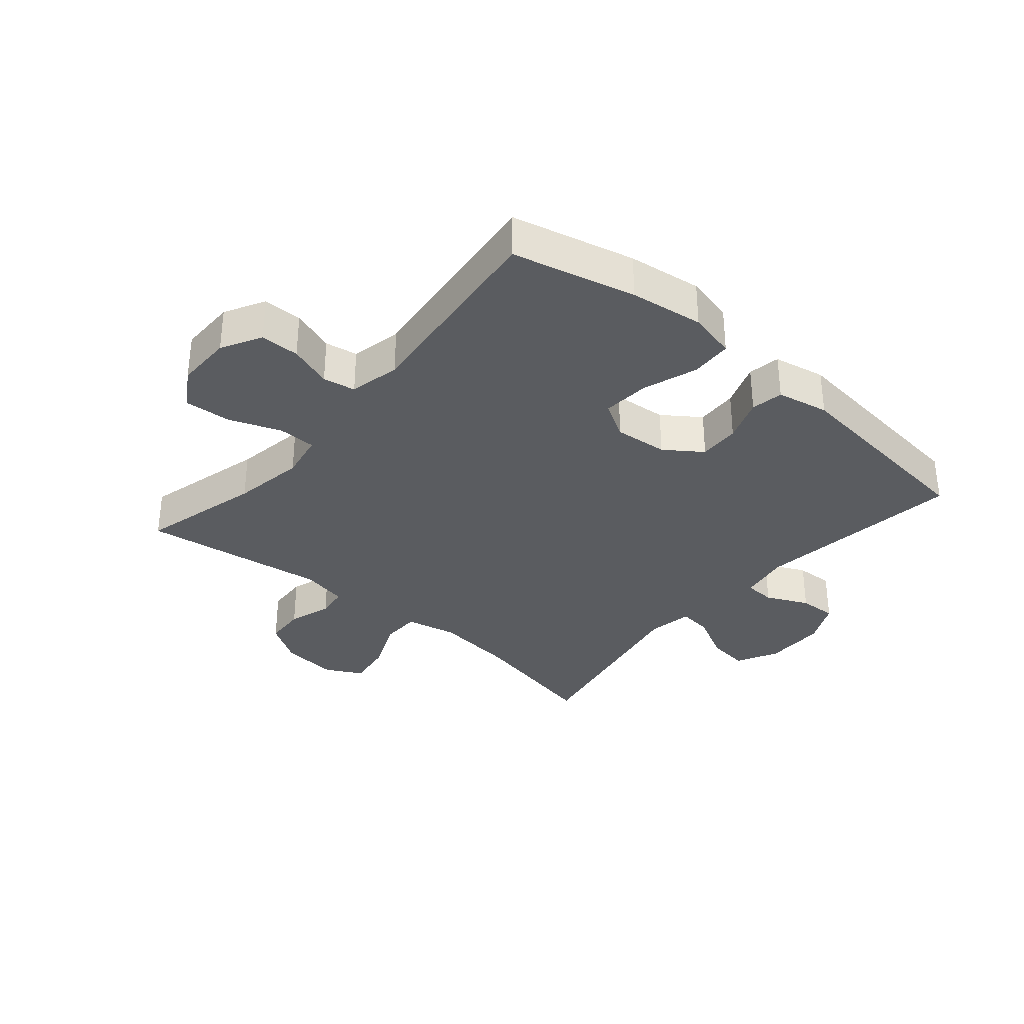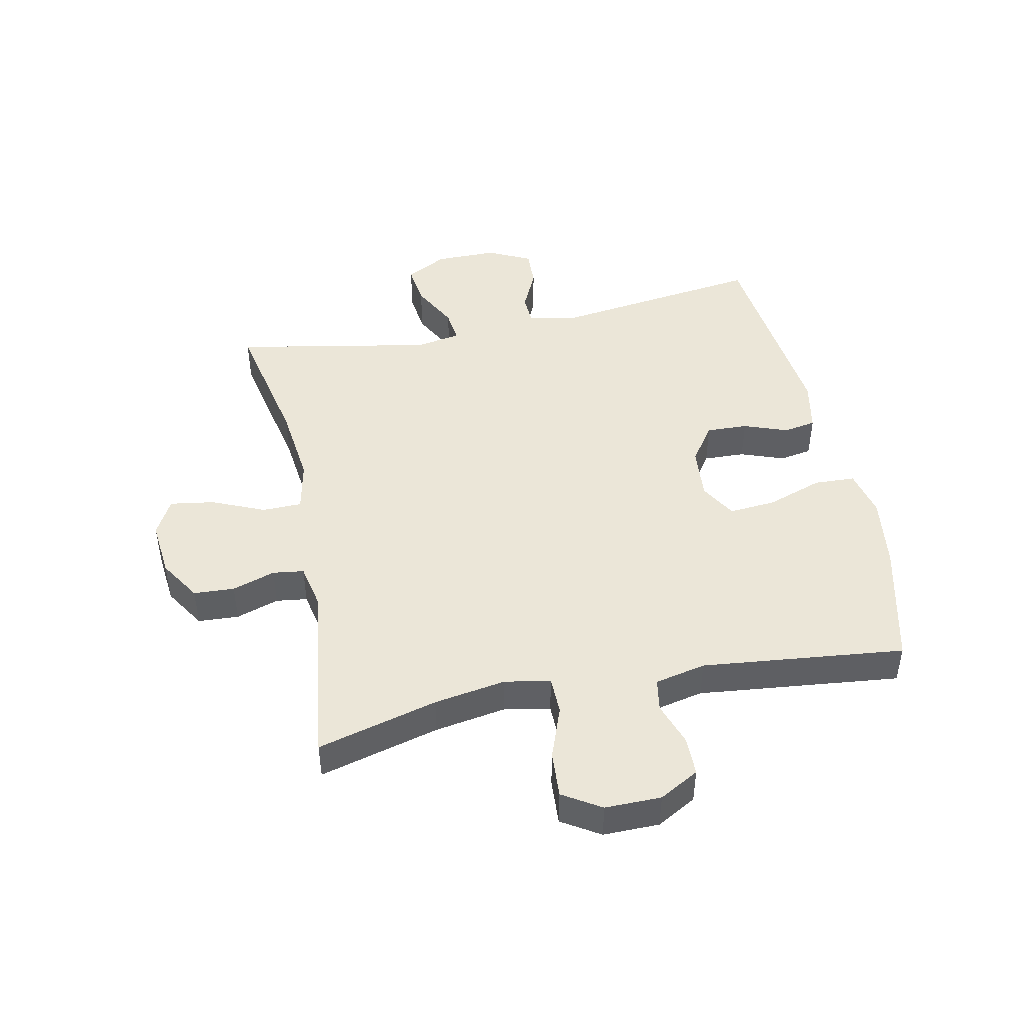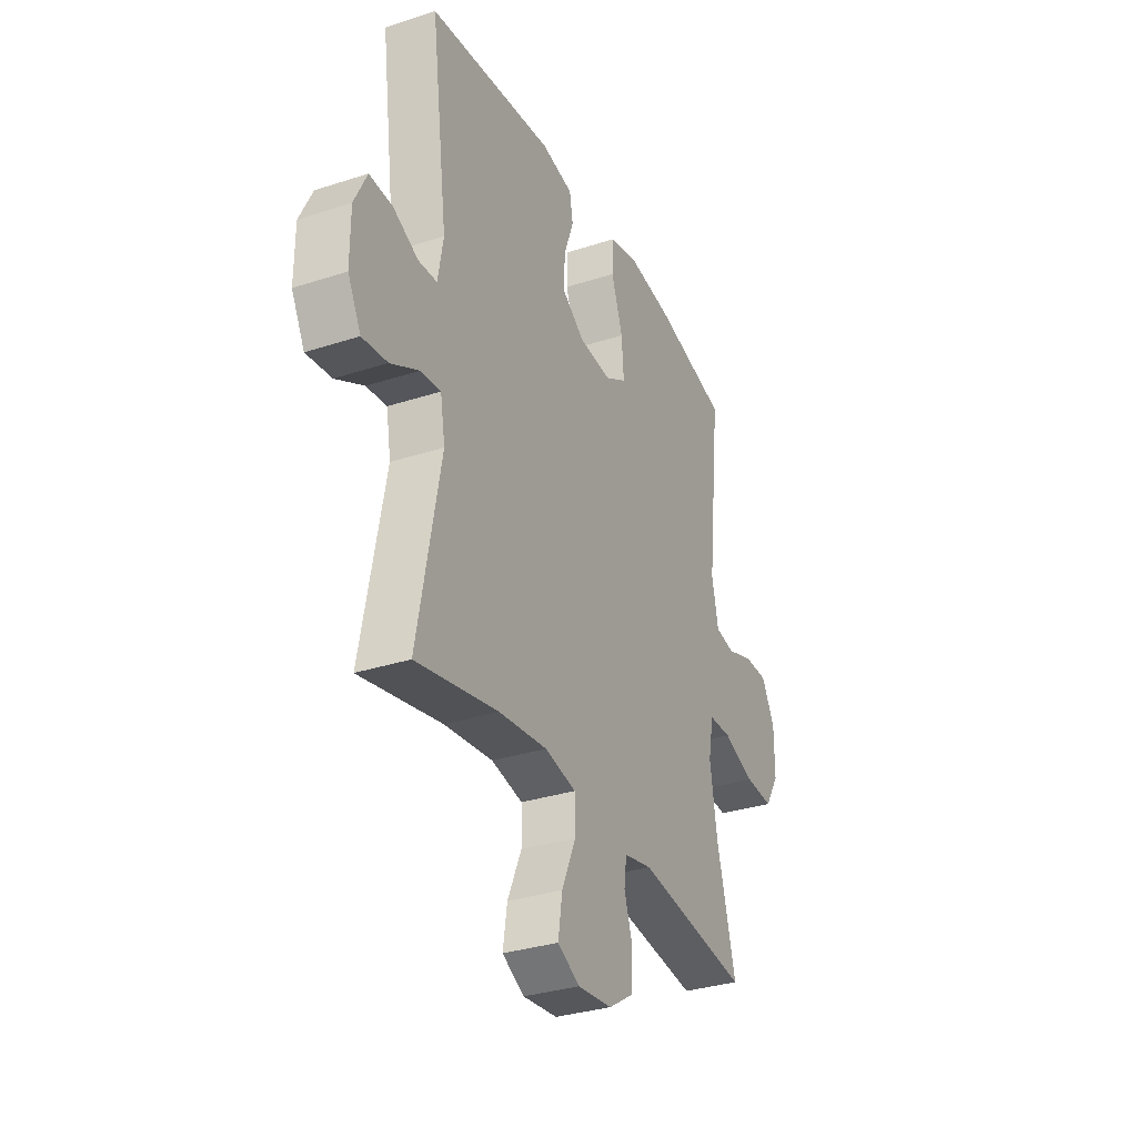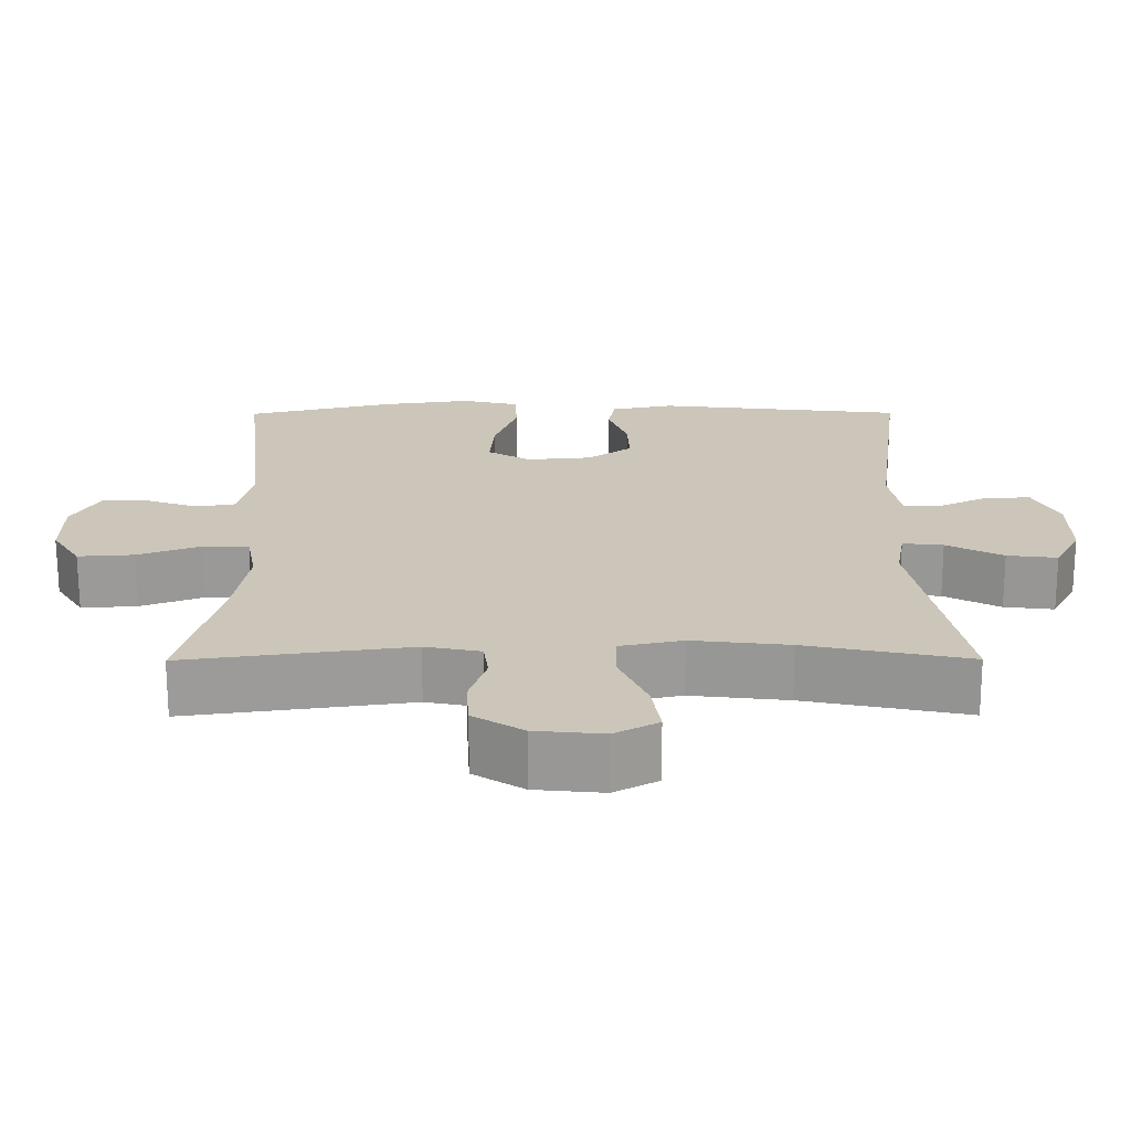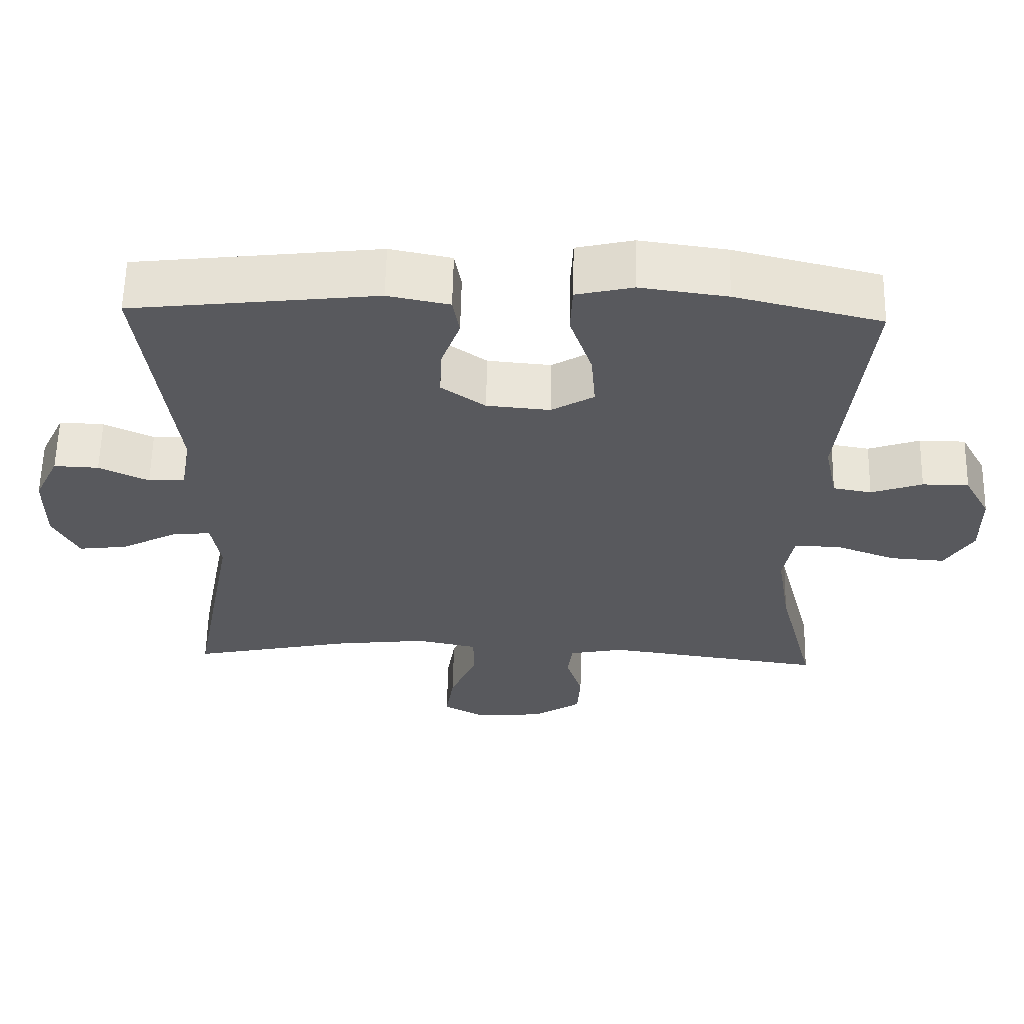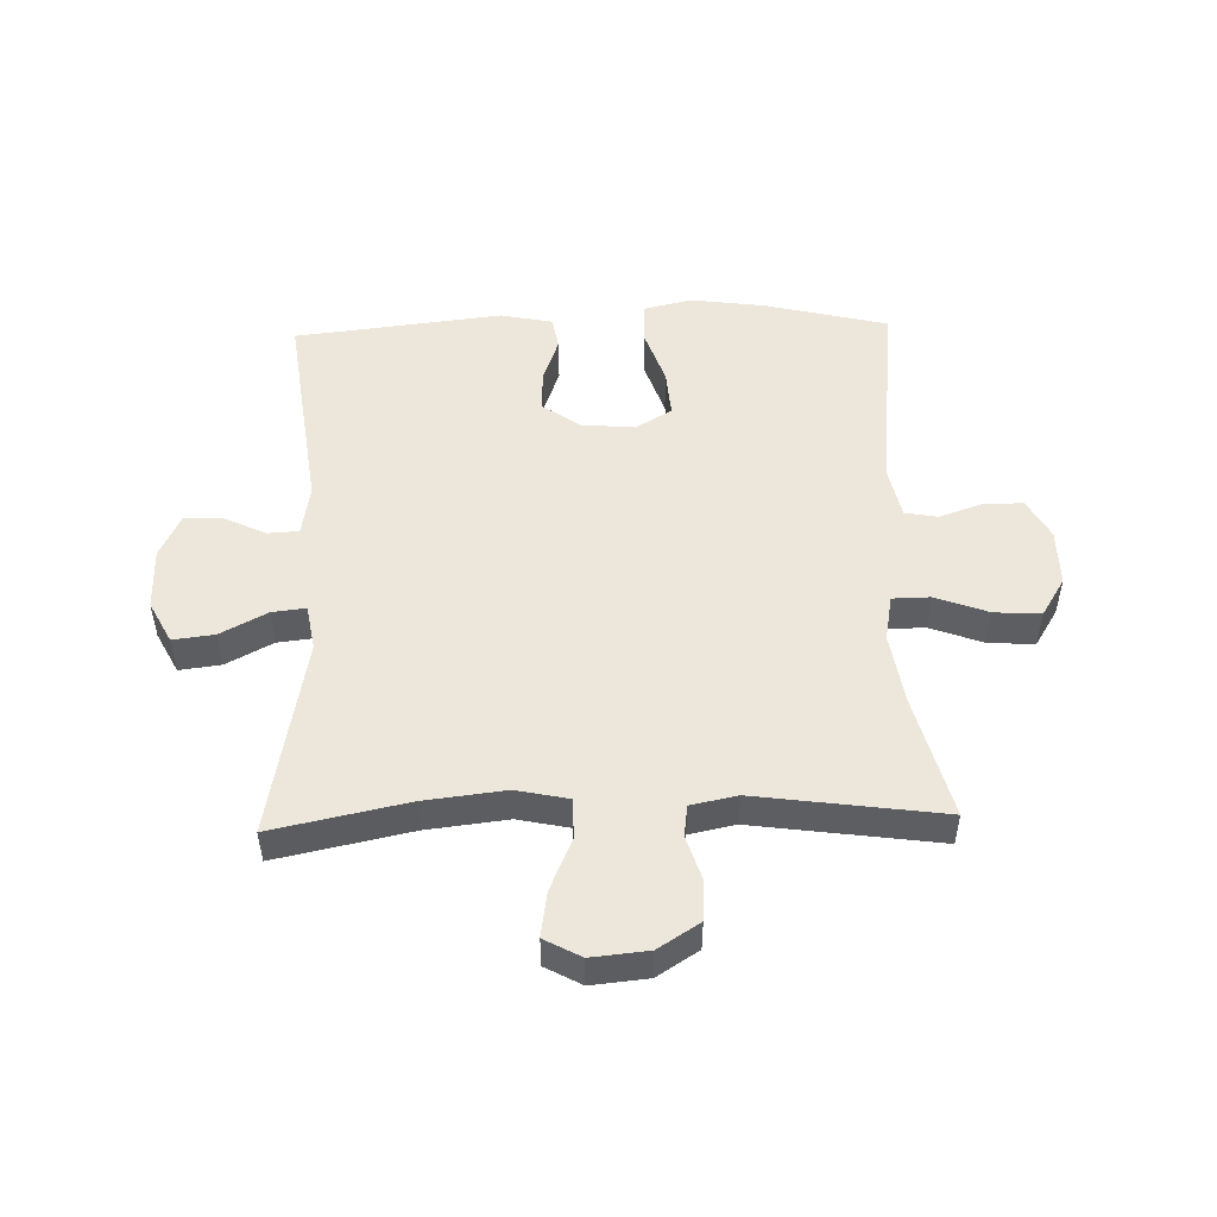
<metadata>
{"format":"obj","ext":"obj","renderer":"f3d","projection":"perspective","resolution":1024,"background":"white","views":[{"elev":-33.9,"azim":-40.4,"up":"+Y"},{"elev":46.3,"azim":-101.8,"up":"+Y"},{"elev":-32.2,"azim":114.5,"up":"+Z"},{"elev":-69.2,"azim":0.1,"up":"+Z"},{"elev":59.8,"azim":-178.8,"up":"+Z"},{"elev":50.9,"azim":178.3,"up":"+Y"}]}
</metadata>
<code>
o path6934
v 0.4417 0.0375 -0.1544
v 0.4546 0.0375 -0.07852
v 0.511 0.0375 -0.08476
v 0.5893 0.0375 -0.1259
v 0.6591 0.0375 -0.1345
v 0.6954 0.0375 -0.06506
v 0.6949 0.0375 0.03877
v 0.66 0.0375 0.1112
v 0.5965 0.0375 0.1085
v 0.5262 0.0375 0.07521
v 0.4746 0.0375 0.07791
v 0.4597 0.0375 0.1628
v 0.5054 0.0375 0.5144
v 0.1584 0.0375 0.5535
v 0.07108 0.0375 0.536
v 0.06167 0.0375 0.4817
v 0.08868 0.0375 0.4079
v 0.09154 0.0375 0.3383
v 0.0293 0.0375 0.2942
v -0.0606 0.0375 0.2861
v -0.1211 0.0375 0.3215
v -0.1148 0.0375 0.4007
v -0.08291 0.0375 0.4936
v -0.08607 0.0375 0.5629
v -0.1662 0.0375 0.5815
v -0.2897 0.0375 0.5646
v -0.4965 0.0375 0.5144
v -0.4589 0.0375 0.1736
v -0.4772 0.0375 0.08774
v -0.5319 0.0375 0.07819
v -0.6048 0.0375 0.1033
v -0.6706 0.0375 0.1027
v -0.7075 0.0375 0.03572
v -0.7079 0.0375 -0.05902
v -0.6679 0.0375 -0.123
v -0.5899 0.0375 -0.1179
v -0.502 0.0375 -0.08503
v -0.4386 0.0375 -0.08603
v -0.4242 0.0375 -0.1635
v -0.4438 0.0375 -0.2843
v -0.4965 0.0375 -0.4873
v -0.1849 0.0375 -0.4441
v -0.1074 0.0375 -0.4597
v -0.1003 0.0375 -0.5122
v -0.1236 0.0375 -0.5846
v -0.1196 0.0375 -0.6533
v -0.05008 0.0375 -0.6972
v 0.04501 0.0375 -0.7063
v 0.1061 0.0375 -0.6734
v 0.09451 0.0375 -0.5983
v 0.05598 0.0375 -0.5097
v 0.0571 0.0375 -0.4433
v 0.1437 0.0375 -0.425
v 0.2787 0.0375 -0.4404
v 0.5054 0.0375 -0.4873
v 0.4417 -0.0375 -0.1544
v 0.4546 -0.0375 -0.07852
v 0.511 -0.0375 -0.08476
v 0.5893 -0.0375 -0.1259
v 0.6591 -0.0375 -0.1345
v 0.6954 -0.0375 -0.06506
v 0.6949 -0.0375 0.03877
v 0.66 -0.0375 0.1112
v 0.5965 -0.0375 0.1085
v 0.5262 -0.0375 0.07521
v 0.4746 -0.0375 0.07791
v 0.4597 -0.0375 0.1628
v 0.5054 -0.0375 0.5144
v 0.1584 -0.0375 0.5535
v 0.07108 -0.0375 0.536
v 0.06167 -0.0375 0.4817
v 0.08868 -0.0375 0.4079
v 0.09154 -0.0375 0.3383
v 0.0293 -0.0375 0.2942
v -0.0606 -0.0375 0.2861
v -0.1211 -0.0375 0.3215
v -0.1148 -0.0375 0.4007
v -0.08291 -0.0375 0.4936
v -0.08607 -0.0375 0.5629
v -0.1662 -0.0375 0.5815
v -0.2897 -0.0375 0.5646
v -0.4965 -0.0375 0.5144
v -0.4589 -0.0375 0.1736
v -0.4772 -0.0375 0.08774
v -0.5319 -0.0375 0.07819
v -0.6048 -0.0375 0.1033
v -0.6706 -0.0375 0.1027
v -0.7075 -0.0375 0.03572
v -0.7079 -0.0375 -0.05902
v -0.6679 -0.0375 -0.123
v -0.5899 -0.0375 -0.1179
v -0.502 -0.0375 -0.08503
v -0.4386 -0.0375 -0.08603
v -0.4242 -0.0375 -0.1635
v -0.4438 -0.0375 -0.2843
v -0.4965 -0.0375 -0.4873
v -0.1849 -0.0375 -0.4441
v -0.1074 -0.0375 -0.4597
v -0.1003 -0.0375 -0.5122
v -0.1236 -0.0375 -0.5846
v -0.1196 -0.0375 -0.6533
v -0.05008 -0.0375 -0.6972
v 0.04501 -0.0375 -0.7063
v 0.1061 -0.0375 -0.6734
v 0.09451 -0.0375 -0.5983
v 0.05598 -0.0375 -0.5097
v 0.0571 -0.0375 -0.4433
v 0.1437 -0.0375 -0.425
v 0.2787 -0.0375 -0.4404
v 0.5054 -0.0375 -0.4873
v -0.05008 0.0375 -0.6972
v 0.04501 0.0375 -0.7063
v 0.1061 0.0375 -0.6734
v 0.1061 0.0375 -0.6734
v -0.1196 0.0375 -0.6533
v 0.09451 0.0375 -0.5983
v -0.1236 0.0375 -0.5846
v 0.05598 0.0375 -0.5097
v -0.1003 0.0375 -0.5122
v -0.1074 0.0375 -0.4597
v -0.1074 0.0375 -0.4597
v 0.0571 0.0375 -0.4433
v 0.0571 0.0375 -0.4433
v 0.2787 0.0375 -0.4404
v 0.5054 0.0375 -0.4873
v 0.5054 0.0375 -0.4873
v -0.1849 0.0375 -0.4441
v -0.4965 0.0375 -0.4873
v -0.4965 0.0375 -0.4873
v 0.1437 0.0375 -0.425
v -0.4438 0.0375 -0.2843
v -0.4242 0.0375 -0.1635
v 0.4417 0.0375 -0.1544
v -0.4386 0.0375 -0.08603
v -0.4386 0.0375 -0.08603
v 0.4546 0.0375 -0.07852
v 0.4546 0.0375 -0.07852
v 0.5893 0.0375 -0.1259
v 0.6591 0.0375 -0.1345
v 0.6591 0.0375 -0.1345
v 0.6954 0.0375 -0.06506
v 0.511 0.0375 -0.08476
v -0.7079 0.0375 -0.05902
v -0.6679 0.0375 -0.123
v -0.6679 0.0375 -0.123
v -0.5899 0.0375 -0.1179
v -0.502 0.0375 -0.08503
v 0.6949 0.0375 0.03877
v -0.7075 0.0375 0.03572
v -0.6706 0.0375 0.1027
v -0.6706 0.0375 0.1027
v 0.66 0.0375 0.1112
v 0.66 0.0375 0.1112
v 0.5262 0.0375 0.07521
v 0.4746 0.0375 0.07791
v 0.4746 0.0375 0.07791
v 0.5965 0.0375 0.1085
v 0.4597 0.0375 0.1628
v -0.6048 0.0375 0.1033
v -0.5319 0.0375 0.07819
v -0.4772 0.0375 0.08774
v -0.4772 0.0375 0.08774
v -0.4589 0.0375 0.1736
v -0.0606 0.0375 0.2861
v -0.1211 0.0375 0.3215
v -0.1211 0.0375 0.3215
v 0.0293 0.0375 0.2942
v 0.09154 0.0375 0.3383
v -0.1148 0.0375 0.4007
v 0.08868 0.0375 0.4079
v -0.08291 0.0375 0.4936
v 0.06167 0.0375 0.4817
v -0.4965 0.0375 0.5144
v -0.4965 0.0375 0.5144
v 0.07108 0.0375 0.536
v 0.07108 0.0375 0.536
v 0.5054 0.0375 0.5144
v 0.5054 0.0375 0.5144
v -0.08607 0.0375 0.5629
v -0.08607 0.0375 0.5629
v 0.1584 0.0375 0.5535
v -0.2897 0.0375 0.5646
v -0.1662 0.0375 0.5815
v -0.05008 -0.0375 -0.6972
v 0.04501 -0.0375 -0.7063
v 0.1061 -0.0375 -0.6734
v 0.1061 -0.0375 -0.6734
v -0.1196 -0.0375 -0.6533
v 0.09451 -0.0375 -0.5983
v -0.1236 -0.0375 -0.5846
v 0.05598 -0.0375 -0.5097
v -0.1003 -0.0375 -0.5122
v -0.1074 -0.0375 -0.4597
v -0.1074 -0.0375 -0.4597
v 0.0571 -0.0375 -0.4433
v 0.0571 -0.0375 -0.4433
v 0.2787 -0.0375 -0.4404
v 0.5054 -0.0375 -0.4873
v 0.5054 -0.0375 -0.4873
v -0.1849 -0.0375 -0.4441
v -0.4965 -0.0375 -0.4873
v -0.4965 -0.0375 -0.4873
v 0.1437 -0.0375 -0.425
v -0.4438 -0.0375 -0.2843
v -0.4242 -0.0375 -0.1635
v 0.4417 -0.0375 -0.1544
v -0.4386 -0.0375 -0.08603
v -0.4386 -0.0375 -0.08603
v 0.4546 -0.0375 -0.07852
v 0.4546 -0.0375 -0.07852
v 0.5893 -0.0375 -0.1259
v 0.6591 -0.0375 -0.1345
v 0.6591 -0.0375 -0.1345
v 0.6954 -0.0375 -0.06506
v 0.511 -0.0375 -0.08476
v -0.7079 -0.0375 -0.05902
v -0.6679 -0.0375 -0.123
v -0.6679 -0.0375 -0.123
v -0.5899 -0.0375 -0.1179
v -0.502 -0.0375 -0.08503
v 0.6949 -0.0375 0.03877
v -0.7075 -0.0375 0.03572
v -0.6706 -0.0375 0.1027
v -0.6706 -0.0375 0.1027
v 0.66 -0.0375 0.1112
v 0.66 -0.0375 0.1112
v 0.5262 -0.0375 0.07521
v 0.4746 -0.0375 0.07791
v 0.4746 -0.0375 0.07791
v 0.5965 -0.0375 0.1085
v 0.4597 -0.0375 0.1628
v -0.6048 -0.0375 0.1033
v -0.5319 -0.0375 0.07819
v -0.4772 -0.0375 0.08774
v -0.4772 -0.0375 0.08774
v -0.4589 -0.0375 0.1736
v -0.0606 -0.0375 0.2861
v -0.1211 -0.0375 0.3215
v -0.1211 -0.0375 0.3215
v 0.0293 -0.0375 0.2942
v 0.09154 -0.0375 0.3383
v -0.1148 -0.0375 0.4007
v 0.08868 -0.0375 0.4079
v -0.08291 -0.0375 0.4936
v 0.06167 -0.0375 0.4817
v -0.4965 -0.0375 0.5144
v -0.4965 -0.0375 0.5144
v 0.07108 -0.0375 0.536
v 0.07108 -0.0375 0.536
v 0.5054 -0.0375 0.5144
v 0.5054 -0.0375 0.5144
v -0.08607 -0.0375 0.5629
v -0.08607 -0.0375 0.5629
v 0.1584 -0.0375 0.5535
v -0.2897 -0.0375 0.5646
v -0.1662 -0.0375 0.5815
f 219 216 217
f 227 215 221
f 236 255 246
f 207 237 234
f 243 241 250
f 184 190 188
f 254 243 250
f 231 240 228
f 243 254 245
f 189 185 186
f 206 203 197
f 219 232 222
f 233 232 219
f 240 231 241
f 190 191 192
f 256 244 252
f 211 214 215
f 184 189 190
f 214 221 215
f 191 190 189
f 222 232 223
f 242 244 256
f 225 230 221
f 195 192 191
f 236 237 238
f 245 254 248
f 219 222 216
f 195 205 193
f 220 233 219
f 184 185 189
f 205 237 207
f 206 240 203
f 195 237 205
f 212 214 211
f 234 233 220
f 238 242 255
f 234 237 236
f 227 221 230
f 250 241 231
f 193 205 200
f 206 197 198
f 215 228 209
f 200 205 204
f 203 240 195
f 200 204 201
f 227 228 215
f 195 240 237
f 255 242 256
f 236 238 255
f 228 240 209
f 209 240 206
f 195 193 192
f 207 234 220
f 47 48 103 102
f 48 114 187 103
f 46 47 102 101
f 49 50 105 104
f 45 46 101 100
f 50 51 106 105
f 44 45 100 99
f 121 44 99 194
f 51 123 196 106
f 54 126 199 109
f 42 43 98 97
f 129 42 97 202
f 52 53 108 107
f 53 54 109 108
f 40 41 96 95
f 39 40 95 94
f 55 1 56 110
f 135 39 94 208
f 1 137 210 56
f 4 140 213 59
f 5 6 61 60
f 3 4 59 58
f 34 145 218 89
f 35 36 91 90
f 36 37 92 91
f 37 38 93 92
f 2 3 58 57
f 6 7 62 61
f 33 34 89 88
f 151 33 88 224
f 7 153 226 62
f 10 156 229 65
f 9 10 65 64
f 8 9 64 63
f 11 12 67 66
f 31 32 87 86
f 30 31 86 85
f 162 30 85 235
f 28 29 84 83
f 20 166 239 75
f 19 20 75 74
f 18 19 74 73
f 21 22 77 76
f 17 18 73 72
f 22 23 78 77
f 16 17 72 71
f 174 28 83 247
f 176 16 71 249
f 12 178 251 67
f 23 180 253 78
f 14 15 70 69
f 13 14 69 68
f 26 27 82 81
f 25 26 81 80
f 24 25 80 79
f 146 144 143
f 154 148 142
f 163 173 182
f 134 161 164
f 170 177 168
f 111 115 117
f 181 177 170
f 158 155 167
f 170 172 181
f 116 113 112
f 133 124 130
f 146 149 159
f 160 146 159
f 167 168 158
f 117 119 118
f 183 179 171
f 138 142 141
f 111 117 116
f 141 142 148
f 118 116 117
f 149 150 159
f 169 183 171
f 152 148 157
f 122 118 119
f 163 165 164
f 172 175 181
f 146 143 149
f 122 120 132
f 147 146 160
f 111 116 112
f 132 134 164
f 133 130 167
f 122 132 164
f 139 138 141
f 161 147 160
f 165 182 169
f 161 163 164
f 154 157 148
f 177 158 168
f 120 127 132
f 133 125 124
f 142 136 155
f 127 131 132
f 130 122 167
f 127 128 131
f 154 142 155
f 122 164 167
f 182 183 169
f 163 182 165
f 155 136 167
f 136 133 167
f 122 119 120
f 134 147 161

</code>
